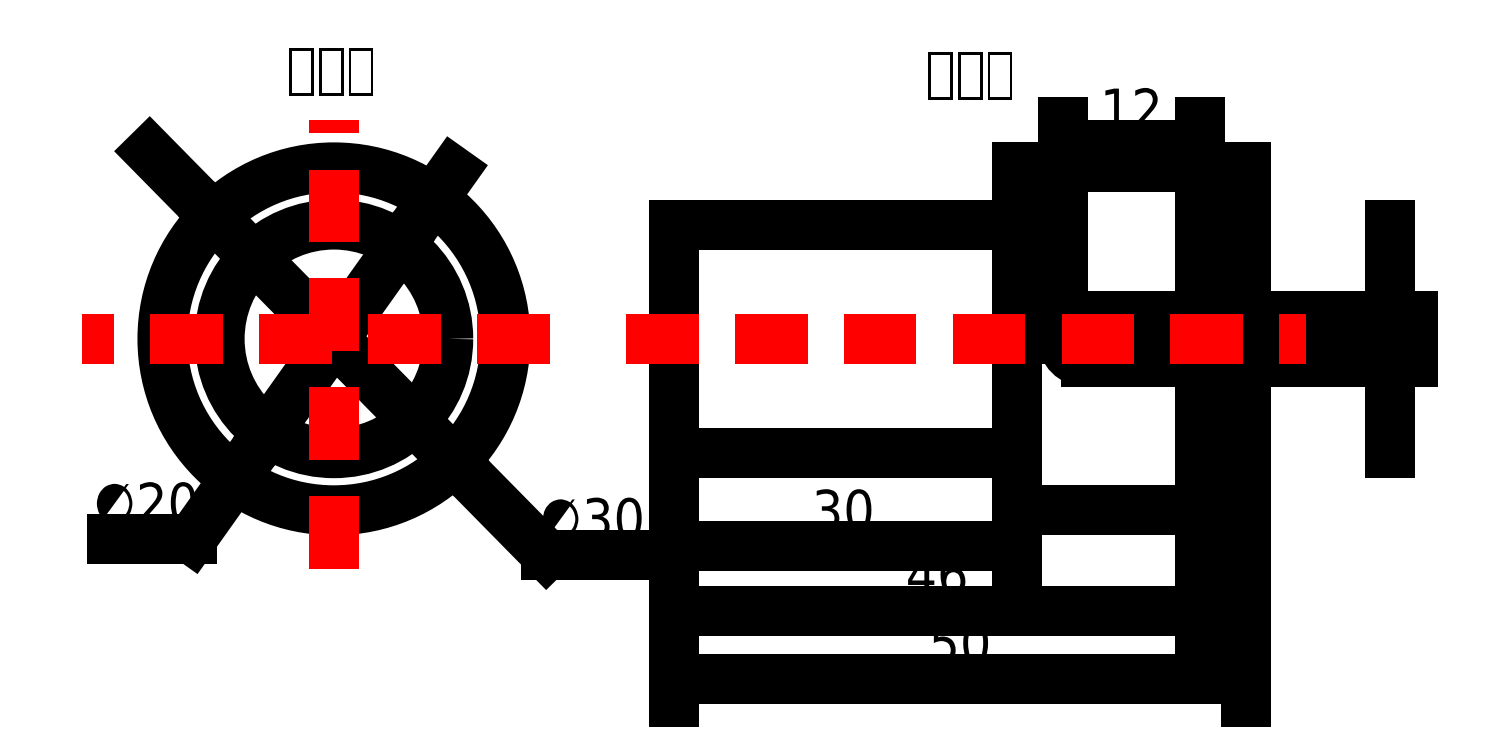
<metadata>
{"format":"dxf","ext":"dxf","renderer":"ezdxf+matplotlib","layout":"modelspace","background":"white","min_lineweight":24,"dpi":150}
</metadata>
<code>
0
SECTION
2
ENTITIES
0
LINE
8
粗实线
10
68.08
20
53.71
30
0
11
98.08
21
53.71
31
0
0
LINE
8
粗实线
10
98.08
20
53.71
30
0
11
98.08
21
33.71
31
0
0
LINE
8
粗实线
10
98.08
20
33.71
30
0
11
68.08
21
33.71
31
0
0
LINE
8
粗实线
10
68.08
20
33.71
30
0
11
68.08
21
53.71
31
0
0
LINE
8
粗实线
10
98.08
20
53.71
30
0
11
98.08
21
58.71
31
0
0
LINE
8
粗实线
10
98.08
20
58.71
30
0
11
118.1
21
58.71
31
0
0
LINE
8
粗实线
10
118.1
20
58.71
30
0
11
118.1
21
28.71
31
0
0
LINE
8
粗实线
10
118.1
20
28.71
30
0
11
98.08
21
28.71
31
0
0
LINE
8
粗实线
10
98.08
20
28.71
30
0
11
98.08
21
33.71
31
0
0
LINE
8
粗实线
10
118.1
20
28.71
30
0
11
118.1
21
43.71
31
0
0
LINE
8
粗实线
10
112.1
20
45.71
30
0
11
104.1
21
45.71
31
0
0
ARC
8
粗实线
10
112.1
20
43.71
30
0
40
2
50
270
51
90
0
ARC
8
粗实线
10
104.1
20
43.71
30
0
40
2
50
90
51
270
0
LINE
8
粗实线
10
104.1
20
41.71
30
0
11
112.1
21
41.71
31
0
0
CIRCLE
8
粗实线
10
38.32
20
43.71
30
0
40
15
0
CIRCLE
8
粗实线
10
38.32
20
43.71
30
0
40
10
0
MTEXT
8
文字标注
10
34.2
20
69.29
30
0
40
3.5
41
11.82
46
0
71
     1
72
     5
1
左视图
7
国标汉字3.5
73
     1
44
1
101
Embedded Object
70
     1
10
1
20
0
30
0
11
34.2
21
69.29
31
0
40
11.82
41
0
42
7.026
43
3.654
71
     2
72
     1
44
11.82
45
17.5
73
     0
74
     0
46
0
0
MTEXT
8
文字标注
10
90.11
20
68.93
30
0
40
3.5
41
17.31
46
0
71
     1
72
     5
1
主视图
7
国标汉字3.5
73
     1
44
1
101
Embedded Object
70
     1
10
1
20
0
30
0
11
90.11
21
68.93
31
0
40
17.31
41
0
42
6.987
43
3.616
71
     2
72
     1
44
17.31
45
17.5
73
     0
74
     0
46
0
0
DIMENSION
360
273B
8
尺寸标注
280
     0
2
*D10
10
27.8
20
54.4
30
0
11
60.9
21
24.82
31
0
70
   163
71
     5
42
30
73
     0
74
     0
75
     0
3
国标尺寸
15
48.84
25
33.02
35
0
40
0
0
DIMENSION
360
2753
8
尺寸标注
280
     0
2
*D11
10
44.11
20
51.86
30
0
11
21.88
21
26.18
31
0
70
    35
71
     5
42
20
73
     0
74
     0
75
     0
3
国标尺寸
15
32.53
25
35.56
35
0
40
0
0
DIMENSION
360
276B
8
尺寸标注
280
     0
2
*D12
10
98.08
20
25.56
30
0
11
82.88
21
25.56
31
0
70
   160
71
     5
42
30
73
     0
74
     0
75
     0
3
国标尺寸
13
68.08
23
33.71
33
0
14
98.08
24
33.71
34
0
0
DIMENSION
360
2783
8
尺寸标注
280
     0
2
*D13
10
118.1
20
13.92
30
0
11
93.08
21
13.92
31
0
70
   160
71
     5
42
50
73
     0
74
     0
75
     0
3
国标尺寸
13
68.08
23
33.71
33
0
14
118.1
24
33.71
34
0
0
DIMENSION
8
尺寸标注
280
     0
2
*D14
10
114.1
20
60.66
30
0
11
108.1
21
63.41
31
0
70
    32
71
     5
42
12
73
     0
74
     0
75
     0
3
国标尺寸
13
102.1
23
43.71
33
0
14
114.1
24
43.71
34
0
0
DIMENSION
360
2.7e+06
8
尺寸标注
280
     0
2
*D16
10
130.7
20
41.71
30
0
11
128
21
43.71
31
0
70
    32
71
     5
42
4
73
     0
74
     0
75
     0
3
国标尺寸
13
112.1
23
45.71
33
0
14
112.1
24
41.71
34
0
50
90
0
DIMENSION
8
尺寸标注
280
     0
2
*D17
10
68.08
20
19.92
30
0
11
91.08
21
22.67
31
0
70
    32
71
     5
42
46
73
     0
74
     0
75
     0
3
国标尺寸
13
114.1
23
43.71
33
0
14
68.08
24
43.71
34
0
0
LINE
8
点画线
10
63.88
20
43.71
30
0
11
123.4
21
43.71
31
0
0
LINE
8
点画线
10
57.19
20
43.71
30
0
11
16.24
21
43.71
31
0
0
LINE
8
点画线
10
38.32
20
23.59
30
0
11
38.32
21
62.87
31
0
0
ENDSEC
0
EOF

</code>
